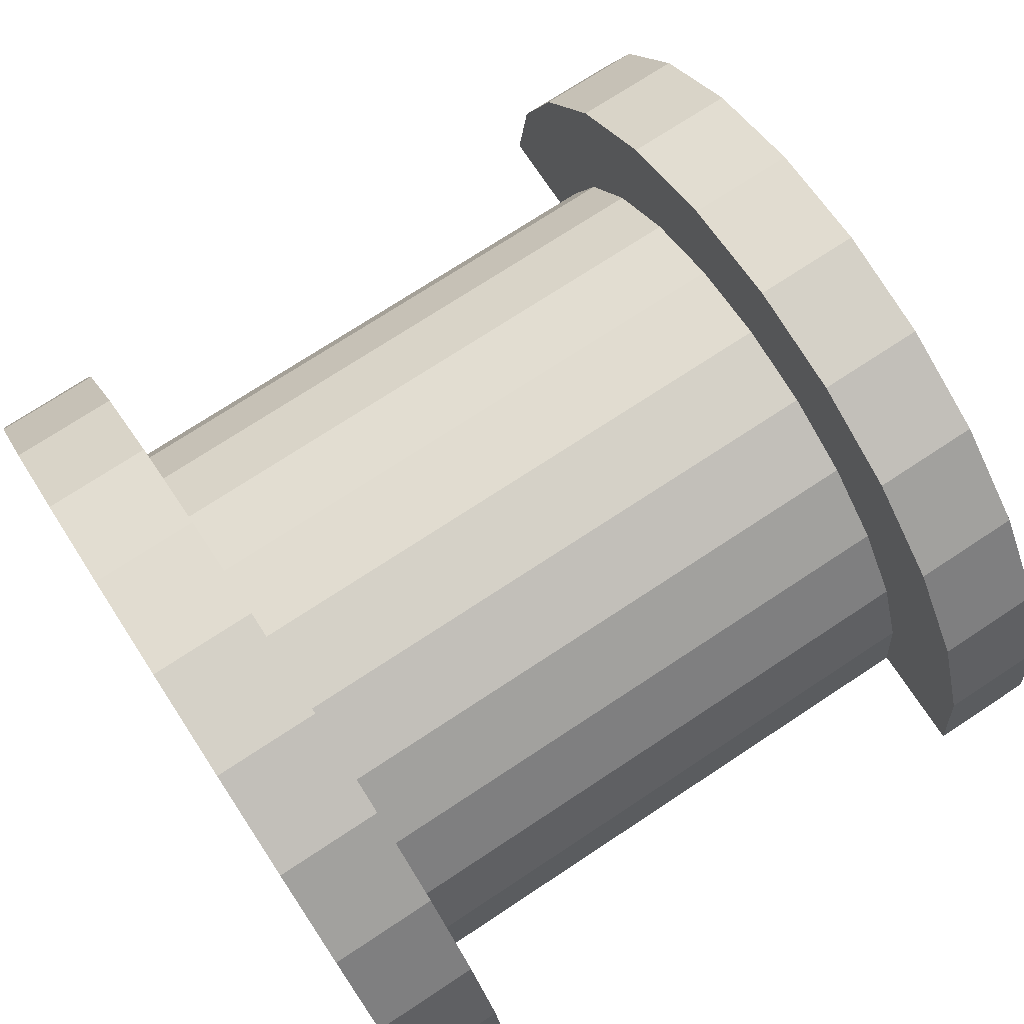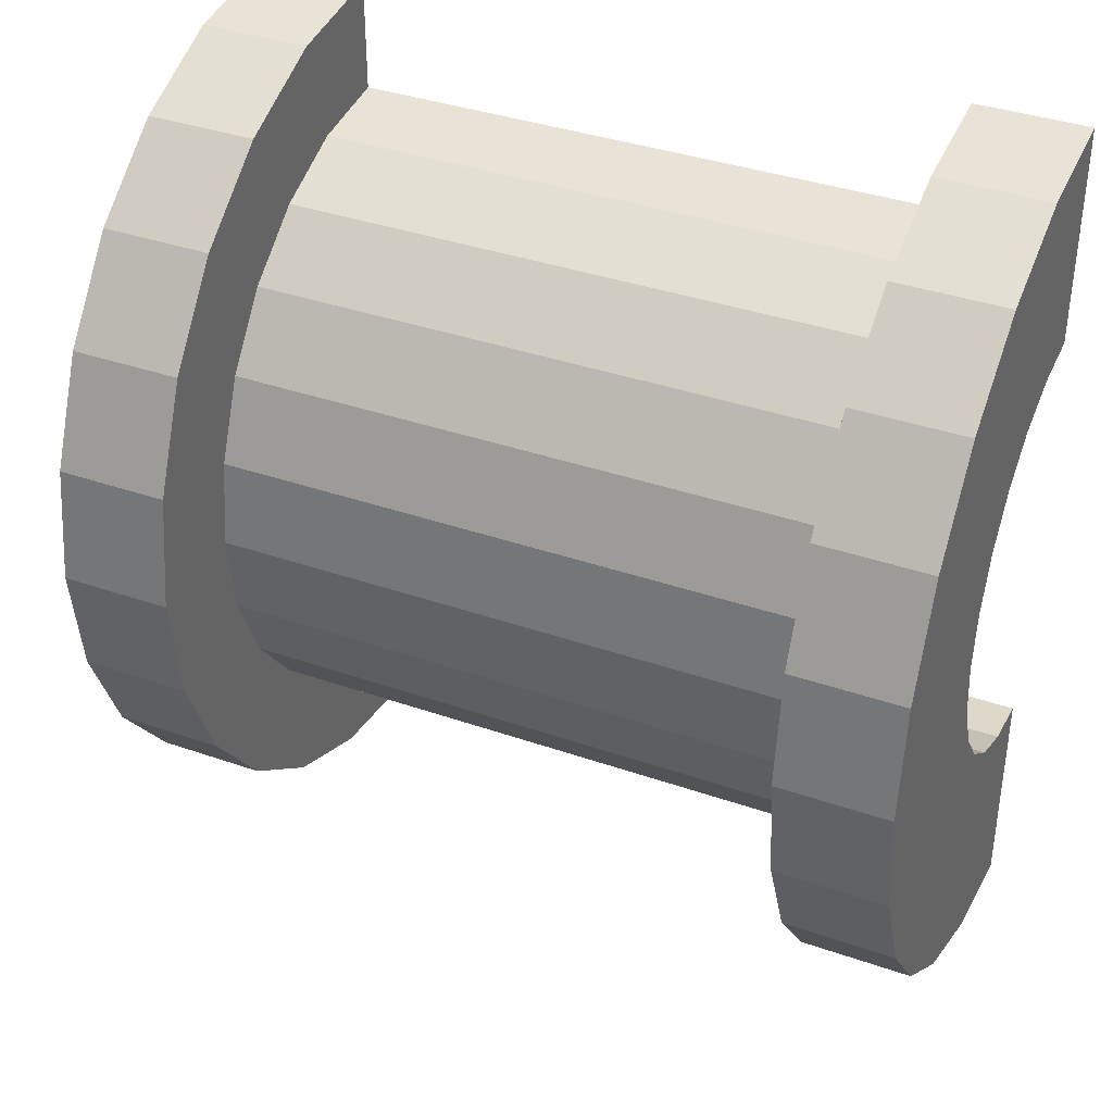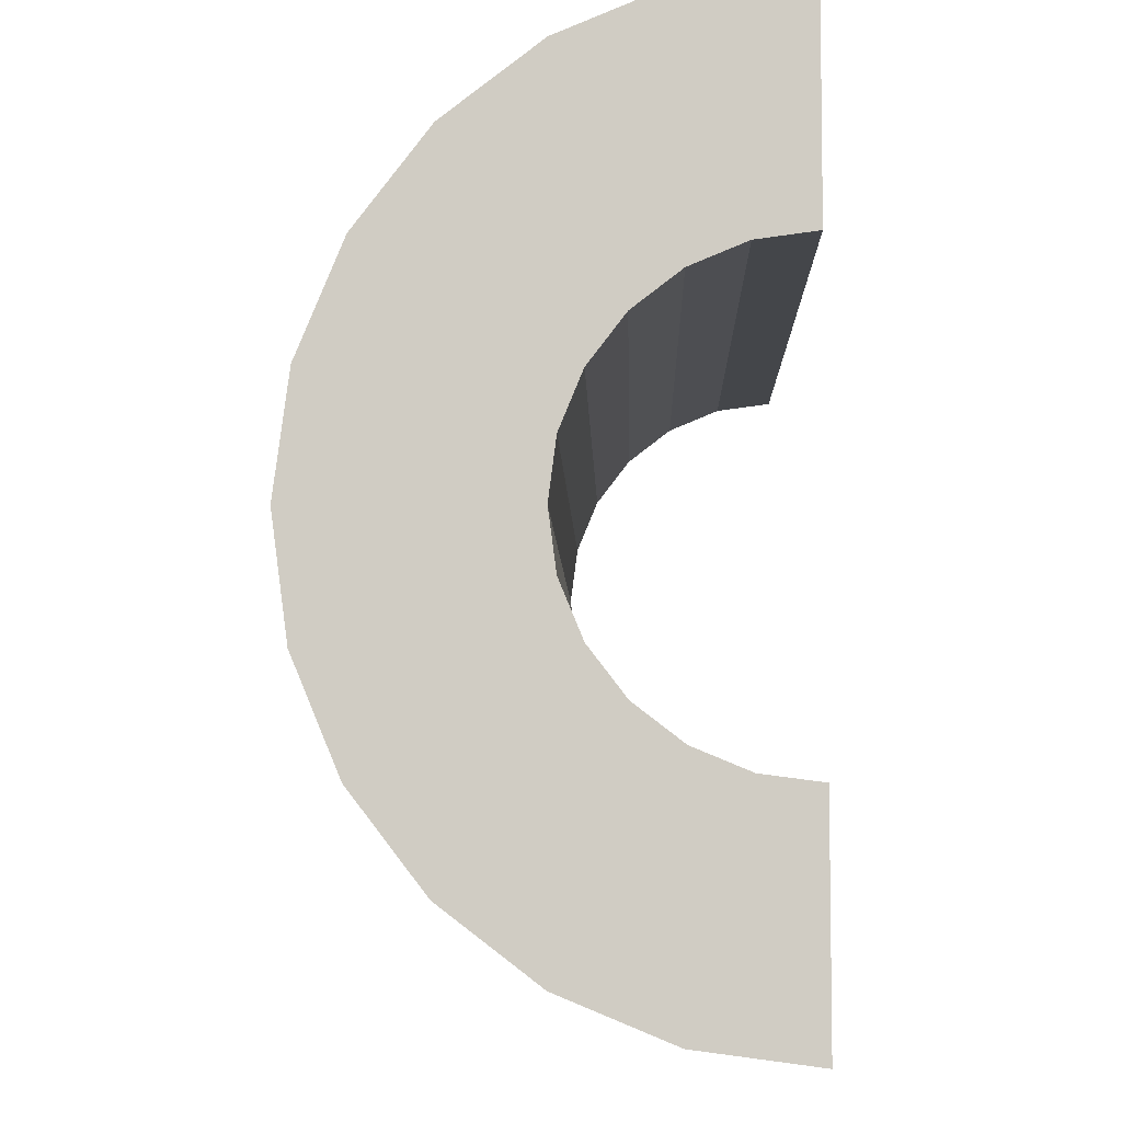
<metadata>
{"format":"obj","ext":"obj","renderer":"f3d","projection":"perspective","resolution":1024,"background":"white","views":[{"elev":73.9,"azim":146.7,"up":"+Z"},{"elev":37.4,"azim":24.1,"up":"+Y"},{"elev":-6.3,"azim":91.5,"up":"+Y"}]}
</metadata>
<code>
v 8.746 0.7765 2.898
v 14.2 0 3
v 14.2 0.7765 2.898
v 14.2 0 3
v 8.746 0.7765 2.898
v 8.746 0 3
v 14.2 3 0
v 8.746 3 0
v 14.2 3 0
v 8.746 3 0
v 14.2 3 0
v 8.746 3 0
v 8.746 -2.898 0.7765
v 14.2 -3 0
v 14.2 -2.898 0.7765
v 14.2 -3 0
v 8.746 -2.898 0.7765
v 8.746 -3 0
v 14.2 2.598 1.5
v 8.746 2.121 2.121
v 14.2 2.121 2.121
v 8.746 2.121 2.121
v 14.2 2.598 1.5
v 8.746 2.598 1.5
v 8.746 2.121 2.121
v 14.2 1.5 2.598
v 14.2 2.121 2.121
v 14.2 1.5 2.598
v 8.746 2.121 2.121
v 8.746 1.5 2.598
v 14.2 2.898 0.7765
v 8.746 2.598 1.5
v 14.2 2.598 1.5
v 8.746 2.598 1.5
v 14.2 2.898 0.7765
v 8.746 2.898 0.7765
v 8.746 -2.598 1.5
v 14.2 -2.121 2.121
v 8.746 -2.121 2.121
v 14.2 -2.121 2.121
v 8.746 -2.598 1.5
v 14.2 -2.598 1.5
v 7.746 1.932 0.5176
v 7.746 3.864 1.035
v 7.746 4 0
v 7.746 3.864 1.035
v 7.746 1.932 0.5176
v 7.746 3.464 2
v 7.746 1.932 0.5176
v 7.746 4 0
v 7.746 2 0
v 7.746 1.732 1
v 7.746 3.464 2
v 7.746 1.932 0.5176
v 7.746 3.464 2
v 7.746 1.732 1
v 7.746 2.828 2.828
v 7.746 1.414 1.414
v 7.746 2.828 2.828
v 7.746 1.732 1
v 7.746 2.828 2.828
v 7.746 1.414 1.414
v 7.746 2 3.464
v 7.746 1 1.732
v 7.746 2 3.464
v 7.746 1.414 1.414
v 7.746 2 3.464
v 7.746 1 1.732
v 7.746 1.035 3.864
v 7.746 0.5176 1.932
v 7.746 1.035 3.864
v 7.746 1 1.732
v 7.746 0 2
v 7.746 1.035 3.864
v 7.746 0.5176 1.932
v 7.746 0 2
v 7.746 0 4
v 7.746 1.035 3.864
v 7.746 -0.5176 1.932
v 7.746 0 4
v 7.746 0 2
v 7.746 -1.035 3.864
v 7.746 -0.5176 1.932
v 7.746 -1 1.732
v 7.746 -0.5176 1.932
v 7.746 -1.035 3.864
v 7.746 0 4
v 7.746 -2 3.464
v 7.746 -1 1.732
v 7.746 -1.414 1.414
v 7.746 -2.828 2.828
v 7.746 -1.414 1.414
v 7.746 -1.732 1
v 7.746 -3.464 2
v 7.746 -1.732 1
v 7.746 -1.932 0.5176
v 7.746 -1 1.732
v 7.746 -2 3.464
v 7.746 -1.035 3.864
v 7.746 -3.864 1.035
v 7.746 -1.932 0.5176
v 7.746 -2 0
v 7.746 -1.414 1.414
v 7.746 -2.828 2.828
v 7.746 -2 3.464
v 7.746 -1.732 1
v 7.746 -3.464 2
v 7.746 -2.828 2.828
v 7.746 -1.932 0.5176
v 7.746 -3.864 1.035
v 7.746 -3.464 2
v 7.746 -3.864 1.035
v 7.746 -2 0
v 7.746 -4 0
v 8.746 1.5 2.598
v 14.2 0.7765 2.898
v 14.2 1.5 2.598
v 14.2 0.7765 2.898
v 8.746 1.5 2.598
v 8.746 0.7765 2.898
v 14.2 3 0
v 8.746 2.898 0.7765
v 14.2 2.898 0.7765
v 8.746 2.898 0.7765
v 14.2 3 0
v 8.746 3 0
v 8.746 -3 0
v 14.2 -3 0
v 8.746 -3 0
v 14.2 -3 0
v 8.746 -3 0
v 14.2 -3 0
v 8.746 -2.898 0.7765
v 14.2 -2.598 1.5
v 8.746 -2.598 1.5
v 14.2 -2.598 1.5
v 8.746 -2.898 0.7765
v 14.2 -2.898 0.7765
v 8.746 -1.5 2.598
v 14.2 -2.121 2.121
v 14.2 -1.5 2.598
v 14.2 -2.121 2.121
v 8.746 -1.5 2.598
v 8.746 -2.121 2.121
v 8.746 0 3
v 14.2 -0.7765 2.898
v 14.2 0 3
v 14.2 -0.7765 2.898
v 8.746 0 3
v 8.746 -0.7765 2.898
v 8.746 -0.7765 2.898
v 14.2 -1.5 2.598
v 14.2 -0.7765 2.898
v 14.2 -1.5 2.598
v 8.746 -0.7765 2.898
v 8.746 -1.5 2.598
v 7.746 0 2
v 15.2 0.5176 1.932
v 15.2 0 2
v 15.2 0.5176 1.932
v 7.746 0 2
v 7.746 0.5176 1.932
v 15.2 2 0
v 15.2 2 0
v 7.746 2 0
v 15.2 -2 0
v 7.746 -1.932 0.5176
v 15.2 -1.932 0.5176
v 7.746 -1.932 0.5176
v 15.2 -2 0
v 7.746 -2 0
v 15.2 -2 0
v 15.2 -2 0
v 7.746 -2 0
v 7.746 -1.414 1.414
v 15.2 -1 1.732
v 15.2 -1.414 1.414
v 15.2 -1 1.732
v 7.746 -1.414 1.414
v 7.746 -1 1.732
v 7.746 1.732 1
v 15.2 1.414 1.414
v 7.746 1.414 1.414
v 15.2 1.414 1.414
v 7.746 1.732 1
v 15.2 1.732 1
v 7.746 1.932 0.5176
v 15.2 2 0
v 15.2 1.932 0.5176
v 15.2 2 0
v 7.746 1.932 0.5176
v 7.746 2 0
v 7.746 -0.5176 1.932
v 15.2 0 2
v 15.2 -0.5176 1.932
v 15.2 0 2
v 7.746 -0.5176 1.932
v 7.746 0 2
v 7.746 1 1.732
v 15.2 1.414 1.414
v 15.2 1 1.732
v 15.2 1.414 1.414
v 7.746 1 1.732
v 7.746 1.414 1.414
v 7.746 0.5176 1.932
v 15.2 1 1.732
v 15.2 0.5176 1.932
v 15.2 1 1.732
v 7.746 0.5176 1.932
v 7.746 1 1.732
v 7.746 1.932 0.5176
v 15.2 1.732 1
v 7.746 1.732 1
v 15.2 1.732 1
v 7.746 1.932 0.5176
v 15.2 1.932 0.5176
v 15.2 -1.732 1
v 7.746 -1.414 1.414
v 15.2 -1.414 1.414
v 7.746 -1.414 1.414
v 15.2 -1.732 1
v 7.746 -1.732 1
v 7.746 -1 1.732
v 15.2 -0.5176 1.932
v 15.2 -1 1.732
v 15.2 -0.5176 1.932
v 7.746 -1 1.732
v 7.746 -0.5176 1.932
v 15.2 -1.932 0.5176
v 7.746 -1.732 1
v 15.2 -1.732 1
v 7.746 -1.732 1
v 15.2 -1.932 0.5176
v 7.746 -1.932 0.5176
v 7.746 -3.864 1.035
v 8.746 -3.464 2
v 7.746 -3.464 2
v 8.746 -3.464 2
v 7.746 -3.864 1.035
v 8.746 -3.864 1.035
v 8.746 4 0
v 7.746 4 0
v 8.746 4 0
v 8.746 3.864 1.035
v 7.746 3.464 2
v 8.746 3.464 2
v 7.746 3.464 2
v 8.746 3.864 1.035
v 7.746 3.864 1.035
v 8.746 3.464 2
v 7.746 2.828 2.828
v 8.746 2.828 2.828
v 7.746 2.828 2.828
v 8.746 3.464 2
v 7.746 3.464 2
v 7.746 -3.464 2
v 8.746 -2.828 2.828
v 7.746 -2.828 2.828
v 8.746 -2.828 2.828
v 7.746 -3.464 2
v 8.746 -3.464 2
v 7.746 1.035 3.864
v 8.746 0 4
v 8.746 1.035 3.864
v 8.746 0 4
v 7.746 1.035 3.864
v 7.746 0 4
v 7.746 2.828 2.828
v 8.746 2 3.464
v 8.746 2.828 2.828
v 8.746 2 3.464
v 7.746 2.828 2.828
v 7.746 2 3.464
v 8.746 4 0
v 7.746 3.864 1.035
v 8.746 3.864 1.035
v 7.746 3.864 1.035
v 8.746 4 0
v 7.746 4 0
v 8.746 -4 0
v 7.746 -4 0
v 8.746 -4 0
v 7.746 -3.864 1.035
v 8.746 -4 0
v 8.746 -3.864 1.035
v 8.746 -4 0
v 7.746 -3.864 1.035
v 7.746 -4 0
v 7.746 -2 3.464
v 8.746 -2.828 2.828
v 8.746 -2 3.464
v 8.746 -2.828 2.828
v 7.746 -2 3.464
v 7.746 -2.828 2.828
v 7.746 0 4
v 8.746 -1.035 3.864
v 8.746 0 4
v 8.746 -1.035 3.864
v 7.746 0 4
v 7.746 -1.035 3.864
v 8.746 3.864 1.035
v 8.746 2.898 0.7765
v 8.746 3 0
v 8.746 2.598 1.5
v 8.746 3.464 2
v 8.746 2.828 2.828
v 8.746 3.464 2
v 8.746 2.598 1.5
v 8.746 2.898 0.7765
v 8.746 2.828 2.828
v 8.746 2.121 2.121
v 8.746 2.598 1.5
v 8.746 2 3.464
v 8.746 2.121 2.121
v 8.746 2.828 2.828
v 8.746 2 3.464
v 8.746 1.5 2.598
v 8.746 2.121 2.121
v 8.746 1.035 3.864
v 8.746 1.5 2.598
v 8.746 2 3.464
v 8.746 1.035 3.864
v 8.746 0.7765 2.898
v 8.746 1.5 2.598
v 8.746 0 4
v 8.746 0.7765 2.898
v 8.746 1.035 3.864
v 8.746 0 4
v 8.746 0 3
v 8.746 0.7765 2.898
v 8.746 0 4
v 8.746 -0.7765 2.898
v 8.746 0 3
v 8.746 -1.035 3.864
v 8.746 -0.7765 2.898
v 8.746 0 4
v 8.746 -1.035 3.864
v 8.746 -1.5 2.598
v 8.746 -0.7765 2.898
v 8.746 -2 3.464
v 8.746 -1.5 2.598
v 8.746 -1.035 3.864
v 8.746 -2 3.464
v 8.746 -2.121 2.121
v 8.746 -1.5 2.598
v 8.746 -2.828 2.828
v 8.746 -2.121 2.121
v 8.746 -2 3.464
v 8.746 -2.121 2.121
v 8.746 -2.828 2.828
v 8.746 -2.598 1.5
v 8.746 -3.464 2
v 8.746 -2.598 1.5
v 8.746 -2.828 2.828
v 8.746 -2.598 1.5
v 8.746 -3.464 2
v 8.746 -2.898 0.7765
v 8.746 -3.864 1.035
v 8.746 -2.898 0.7765
v 8.746 -3.464 2
v 8.746 -2.898 0.7765
v 8.746 -3.864 1.035
v 8.746 -3 0
v 8.746 -4 0
v 8.746 -3 0
v 8.746 -3.864 1.035
v 8.746 -3 0
v 8.746 -4 0
v 8.746 -3 0
v 8.746 -3 0
v 8.746 -4 0
v 8.746 -4 0
v 8.746 3 0
v 8.746 4 0
v 8.746 3.864 1.035
v 8.746 2.898 0.7765
v 8.746 3.864 1.035
v 8.746 3.464 2
v 8.746 4 0
v 8.746 3 0
v 8.746 4 0
v 8.746 4 0
v 8.746 3 0
v 8.746 3 0
v 7.746 2 3.464
v 8.746 1.035 3.864
v 8.746 2 3.464
v 8.746 1.035 3.864
v 7.746 2 3.464
v 7.746 1.035 3.864
v 7.746 -1.035 3.864
v 8.746 -2 3.464
v 8.746 -1.035 3.864
v 8.746 -2 3.464
v 7.746 -1.035 3.864
v 7.746 -2 3.464
v 14.2 -3.864 1.035
v 15.2 -3.464 2
v 14.2 -3.464 2
v 15.2 -3.464 2
v 14.2 -3.864 1.035
v 15.2 -3.864 1.035
v 15.2 4 0
v 14.2 4 0
v 15.2 4 0
v 14.2 4 0
v 15.2 4 0
v 14.2 4 0
v 15.2 3.864 1.035
v 14.2 3.464 2
v 15.2 3.464 2
v 14.2 3.464 2
v 15.2 3.864 1.035
v 14.2 3.864 1.035
v 15.2 3.464 2
v 14.2 2.828 2.828
v 15.2 2.828 2.828
v 14.2 2.828 2.828
v 15.2 3.464 2
v 14.2 3.464 2
v 14.2 -1.035 3.864
v 15.2 -2 3.464
v 15.2 -1.035 3.864
v 15.2 -2 3.464
v 14.2 -1.035 3.864
v 14.2 -2 3.464
v 14.2 -3.464 2
v 15.2 -2.828 2.828
v 14.2 -2.828 2.828
v 15.2 -2.828 2.828
v 14.2 -3.464 2
v 15.2 -3.464 2
v 14.2 -4 0
v 14.2 -3 0
v 14.2 -3 0
v 14.2 -3 0
v 14.2 -3.864 1.035
v 14.2 -3.464 2
v 14.2 -4 0
v 14.2 -3 0
v 14.2 -4 0
v 14.2 -3 0
v 14.2 -4 0
v 14.2 -3.864 1.035
v 14.2 3 0
v 14.2 4 0
v 14.2 4 0
v 14.2 4 0
v 14.2 2.898 0.7765
v 14.2 3.864 1.035
v 14.2 3 0
v 14.2 4 0
v 14.2 3 0
v 14.2 4 0
v 14.2 3 0
v 14.2 2.898 0.7765
v 14.2 3.864 1.035
v 14.2 2.898 0.7765
v 14.2 3.464 2
v 14.2 2.598 1.5
v 14.2 3.464 2
v 14.2 2.898 0.7765
v 14.2 3.464 2
v 14.2 2.598 1.5
v 14.2 2.828 2.828
v 14.2 2.121 2.121
v 14.2 2.828 2.828
v 14.2 2.598 1.5
v 14.2 2.121 2.121
v 14.2 2 3.464
v 14.2 2.828 2.828
v 14.2 1.5 2.598
v 14.2 2 3.464
v 14.2 2.121 2.121
v 14.2 1.5 2.598
v 14.2 1.035 3.864
v 14.2 2 3.464
v 14.2 0.7765 2.898
v 14.2 1.035 3.864
v 14.2 1.5 2.598
v 14.2 0 3
v 14.2 1.035 3.864
v 14.2 0.7765 2.898
v 14.2 0 3
v 14.2 0 4
v 14.2 1.035 3.864
v 14.2 -0.7765 2.898
v 14.2 0 4
v 14.2 0 3
v 14.2 -0.7765 2.898
v 14.2 -1.035 3.864
v 14.2 0 4
v 14.2 -1.5 2.598
v 14.2 -1.035 3.864
v 14.2 -0.7765 2.898
v 14.2 -1.5 2.598
v 14.2 -2 3.464
v 14.2 -1.035 3.864
v 14.2 -2.121 2.121
v 14.2 -2 3.464
v 14.2 -1.5 2.598
v 14.2 -2.828 2.828
v 14.2 -2.121 2.121
v 14.2 -2.598 1.5
v 14.2 -2.121 2.121
v 14.2 -2.828 2.828
v 14.2 -2 3.464
v 14.2 -3.464 2
v 14.2 -2.598 1.5
v 14.2 -2.898 0.7765
v 14.2 -3.464 2
v 14.2 -2.898 0.7765
v 14.2 -3 0
v 14.2 -2.598 1.5
v 14.2 -3.464 2
v 14.2 -2.828 2.828
v 14.2 -2 3.464
v 15.2 -2.828 2.828
v 15.2 -2 3.464
v 15.2 -2.828 2.828
v 14.2 -2 3.464
v 14.2 -2.828 2.828
v 14.2 1.035 3.864
v 15.2 0 4
v 15.2 1.035 3.864
v 15.2 0 4
v 14.2 1.035 3.864
v 14.2 0 4
v 14.2 2.828 2.828
v 15.2 2 3.464
v 15.2 2.828 2.828
v 15.2 2 3.464
v 14.2 2.828 2.828
v 14.2 2 3.464
v 15.2 4 0
v 14.2 3.864 1.035
v 15.2 3.864 1.035
v 14.2 3.864 1.035
v 15.2 4 0
v 14.2 4 0
v 14.2 -4 0
v 15.2 -4 0
v 14.2 -4 0
v 15.2 -4 0
v 14.2 -4 0
v 15.2 -4 0
v 14.2 -3.864 1.035
v 15.2 -4 0
v 15.2 -3.864 1.035
v 15.2 -4 0
v 14.2 -3.864 1.035
v 14.2 -4 0
v 14.2 0 4
v 15.2 -1.035 3.864
v 15.2 0 4
v 15.2 -1.035 3.864
v 14.2 0 4
v 14.2 -1.035 3.864
v 15.2 1.414 1.414
v 15.2 2.828 2.828
v 15.2 2 3.464
v 15.2 2.828 2.828
v 15.2 1.932 0.5176
v 15.2 2 0
v 15.2 2.828 2.828
v 15.2 1.732 1
v 15.2 1.932 0.5176
v 15.2 2.828 2.828
v 15.2 1.414 1.414
v 15.2 1.732 1
v 15.2 1 1.732
v 15.2 2 3.464
v 15.2 1.035 3.864
v 15.2 2 3.464
v 15.2 1 1.732
v 15.2 1.414 1.414
v 15.2 1.035 3.864
v 15.2 0.5176 1.932
v 15.2 1 1.732
v 15.2 0 4
v 15.2 0.5176 1.932
v 15.2 1.035 3.864
v 15.2 0 4
v 15.2 0 2
v 15.2 0.5176 1.932
v 15.2 0 4
v 15.2 -0.5176 1.932
v 15.2 0 2
v 15.2 -1.035 3.864
v 15.2 -0.5176 1.932
v 15.2 0 4
v 15.2 -0.5176 1.932
v 15.2 -1.035 3.864
v 15.2 -1 1.732
v 15.2 -2 3.464
v 15.2 -1 1.732
v 15.2 -1.035 3.864
v 15.2 -1 1.732
v 15.2 -2 3.464
v 15.2 -1.414 1.414
v 15.2 -2.828 2.828
v 15.2 -1.414 1.414
v 15.2 -2 3.464
v 15.2 -1.414 1.414
v 15.2 -2.828 2.828
v 15.2 -1.732 1
v 15.2 -3.464 2
v 15.2 -1.732 1
v 15.2 -2.828 2.828
v 15.2 -1.732 1
v 15.2 -3.464 2
v 15.2 -1.932 0.5176
v 15.2 -3.864 1.035
v 15.2 -1.932 0.5176
v 15.2 -3.464 2
v 15.2 -1.932 0.5176
v 15.2 -3.864 1.035
v 15.2 -2 0
v 15.2 -4 0
v 15.2 -2 0
v 15.2 -3.864 1.035
v 15.2 -2 0
v 15.2 -4 0
v 15.2 -2 0
v 15.2 -2 0
v 15.2 -4 0
v 15.2 -4 0
v 15.2 2 0
v 15.2 4 0
v 15.2 3.864 1.035
v 15.2 2 0
v 15.2 3.864 1.035
v 15.2 3.464 2
v 15.2 2 0
v 15.2 3.464 2
v 15.2 2.828 2.828
v 15.2 4 0
v 15.2 2 0
v 15.2 4 0
v 15.2 4 0
v 15.2 2 0
v 15.2 2 0
v 14.2 2 3.464
v 15.2 1.035 3.864
v 15.2 2 3.464
v 15.2 1.035 3.864
v 14.2 2 3.464
v 14.2 1.035 3.864
v 15.2 2 0
v 14.2 3 0
v 15.2 4 0
v 15.2 2 0
v 8.746 3 0
v 14.2 3 0
v 7.746 2 0
v 8.746 3 0
v 15.2 2 0
v 7.746 4 0
v 8.746 3 0
v 7.746 2 0
v 8.746 3 0
v 7.746 4 0
v 8.746 4 0
v 15.2 4 0
v 14.2 3 0
v 14.2 4 0
v 8.746 -4 0
v 7.746 -4 0
v 8.746 -3 0
v 14.2 -3 0
v 15.2 -4 0
v 14.2 -4 0
v 15.2 -4 0
v 14.2 -3 0
v 15.2 -2 0
v 8.746 -3 0
v 15.2 -2 0
v 14.2 -3 0
v 8.746 -3 0
v 7.746 -2 0
v 15.2 -2 0
v 7.746 -2 0
v 8.746 -3 0
v 7.746 -4 0
f 1 2 3
f 4 5 6
f 7 8 9
f 10 11 12
f 13 14 15
f 16 17 18
f 19 20 21
f 22 23 24
f 25 26 27
f 28 29 30
f 31 32 33
f 34 35 36
f 37 38 39
f 40 41 42
f 43 44 45
f 46 47 48
f 49 50 51
f 52 53 54
f 55 56 57
f 58 59 60
f 61 62 63
f 64 65 66
f 67 68 69
f 70 71 72
f 73 74 75
f 76 77 78
f 79 80 81
f 82 83 84
f 85 86 87
f 88 89 90
f 91 92 93
f 94 95 96
f 97 98 99
f 100 101 102
f 103 104 105
f 106 107 108
f 109 110 111
f 112 113 114
f 115 116 117
f 118 119 120
f 121 122 123
f 124 125 126
f 127 128 129
f 130 131 132
f 133 134 135
f 136 137 138
f 139 140 141
f 142 143 144
f 145 146 147
f 148 149 150
f 151 152 153
f 154 155 156
f 157 158 159
f 160 161 162
f 163 164 165
f 166 167 168
f 169 170 171
f 172 173 174
f 175 176 177
f 178 179 180
f 181 182 183
f 184 185 186
f 187 188 189
f 190 191 192
f 193 194 195
f 196 197 198
f 199 200 201
f 202 203 204
f 205 206 207
f 208 209 210
f 211 212 213
f 214 215 216
f 217 218 219
f 220 221 222
f 223 224 225
f 226 227 228
f 229 230 231
f 232 233 234
f 235 236 237
f 238 239 240
f 241 242 243
f 244 245 246
f 247 248 249
f 250 251 252
f 253 254 255
f 256 257 258
f 259 260 261
f 262 263 264
f 265 266 267
f 268 269 270
f 271 272 273
f 274 275 276
f 277 278 279
f 280 281 282
f 283 284 285
f 286 287 288
f 289 290 291
f 292 293 294
f 295 296 297
f 298 299 300
f 301 302 303
f 304 305 306
f 307 308 309
f 310 311 312
f 313 314 315
f 316 317 318
f 319 320 321
f 322 323 324
f 325 326 327
f 328 329 330
f 331 332 333
f 334 335 336
f 337 338 339
f 340 341 342
f 343 344 345
f 346 347 348
f 349 350 351
f 352 353 354
f 355 356 357
f 358 359 360
f 361 362 363
f 364 365 366
f 367 368 369
f 370 371 372
f 373 374 375
f 376 377 378
f 379 380 381
f 382 383 384
f 385 386 387
f 388 389 390
f 391 392 393
f 394 395 396
f 397 398 399
f 400 401 402
f 403 404 405
f 406 407 408
f 409 410 411
f 412 413 414
f 415 416 417
f 418 419 420
f 421 422 423
f 424 425 426
f 427 428 429
f 430 431 432
f 433 434 435
f 436 437 438
f 439 440 441
f 442 443 444
f 445 446 447
f 448 449 450
f 451 452 453
f 454 455 456
f 457 458 459
f 460 461 462
f 463 464 465
f 466 467 468
f 469 470 471
f 472 473 474
f 475 476 477
f 478 479 480
f 481 482 483
f 484 485 486
f 487 488 489
f 490 491 492
f 493 494 495
f 496 497 498
f 499 500 501
f 502 503 504
f 505 506 507
f 508 509 510
f 511 512 513
f 514 515 516
f 517 518 519
f 520 521 522
f 523 524 525
f 526 527 528
f 529 530 531
f 532 533 534
f 535 536 537
f 538 539 540
f 541 542 543
f 544 545 546
f 547 548 549
f 550 551 552
f 553 554 555
f 556 557 558
f 559 560 561
f 562 563 564
f 565 566 567
f 568 569 570
f 571 572 573
f 574 575 576
f 577 578 579
f 580 581 582
f 583 584 585
f 586 587 588
f 589 590 591
f 592 593 594
f 595 596 597
f 598 599 600
f 601 602 603
f 604 605 606
f 607 608 609
f 610 611 612
f 613 614 615
f 616 617 618
f 619 620 621
f 622 623 624
f 625 626 627
f 628 629 630
f 631 632 633
f 634 635 636
f 637 638 639
f 640 641 642
f 643 644 645
f 646 647 648
f 649 650 651
f 652 653 654
f 655 656 657
f 658 659 660
f 661 662 663
f 664 665 666
f 667 668 669
f 670 671 672
f 673 674 675
f 676 677 678
f 679 680 681
f 682 683 684

</code>
